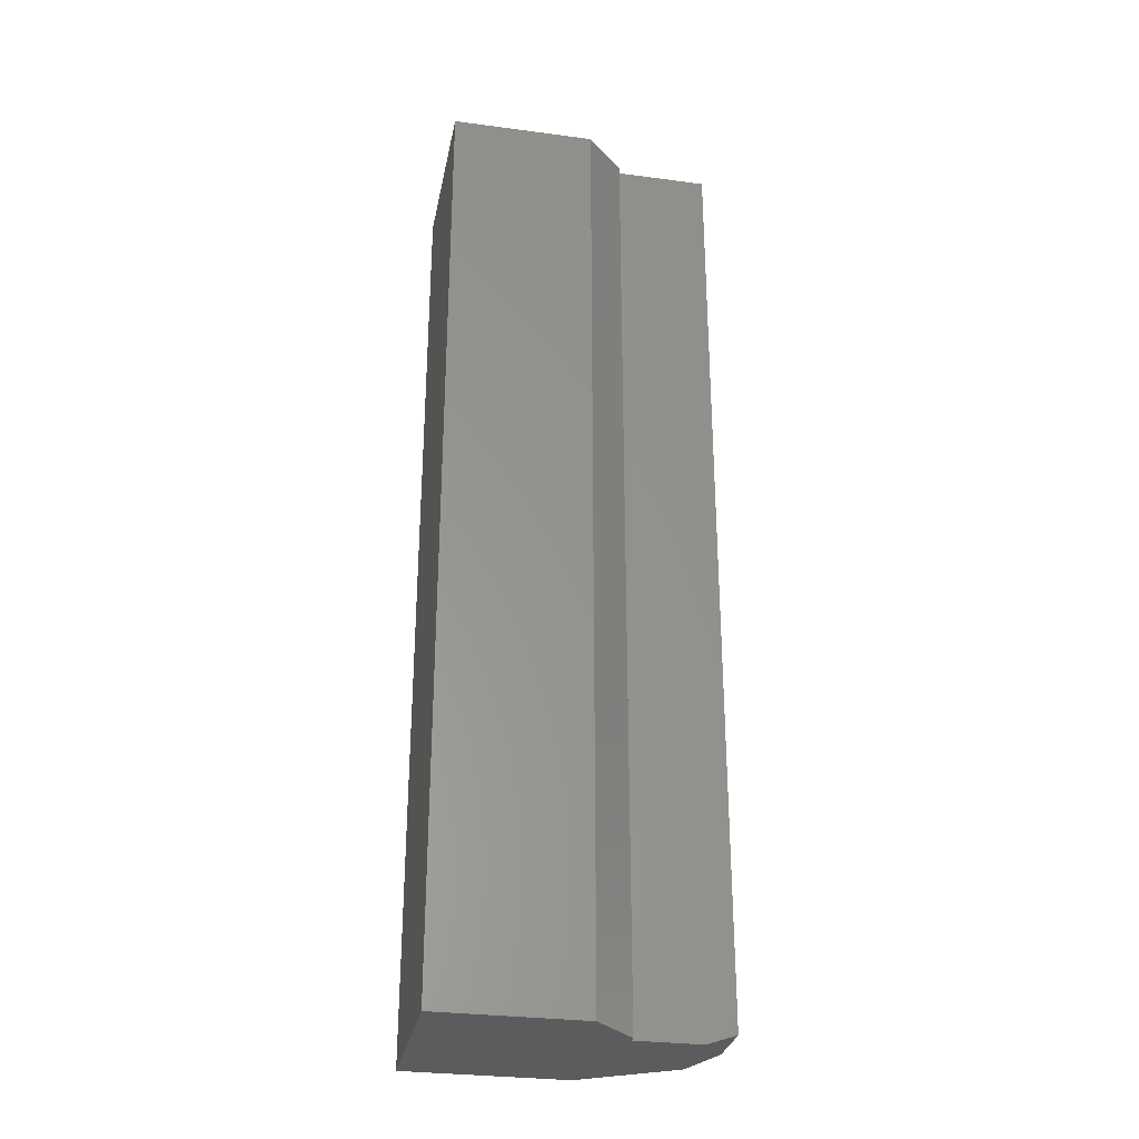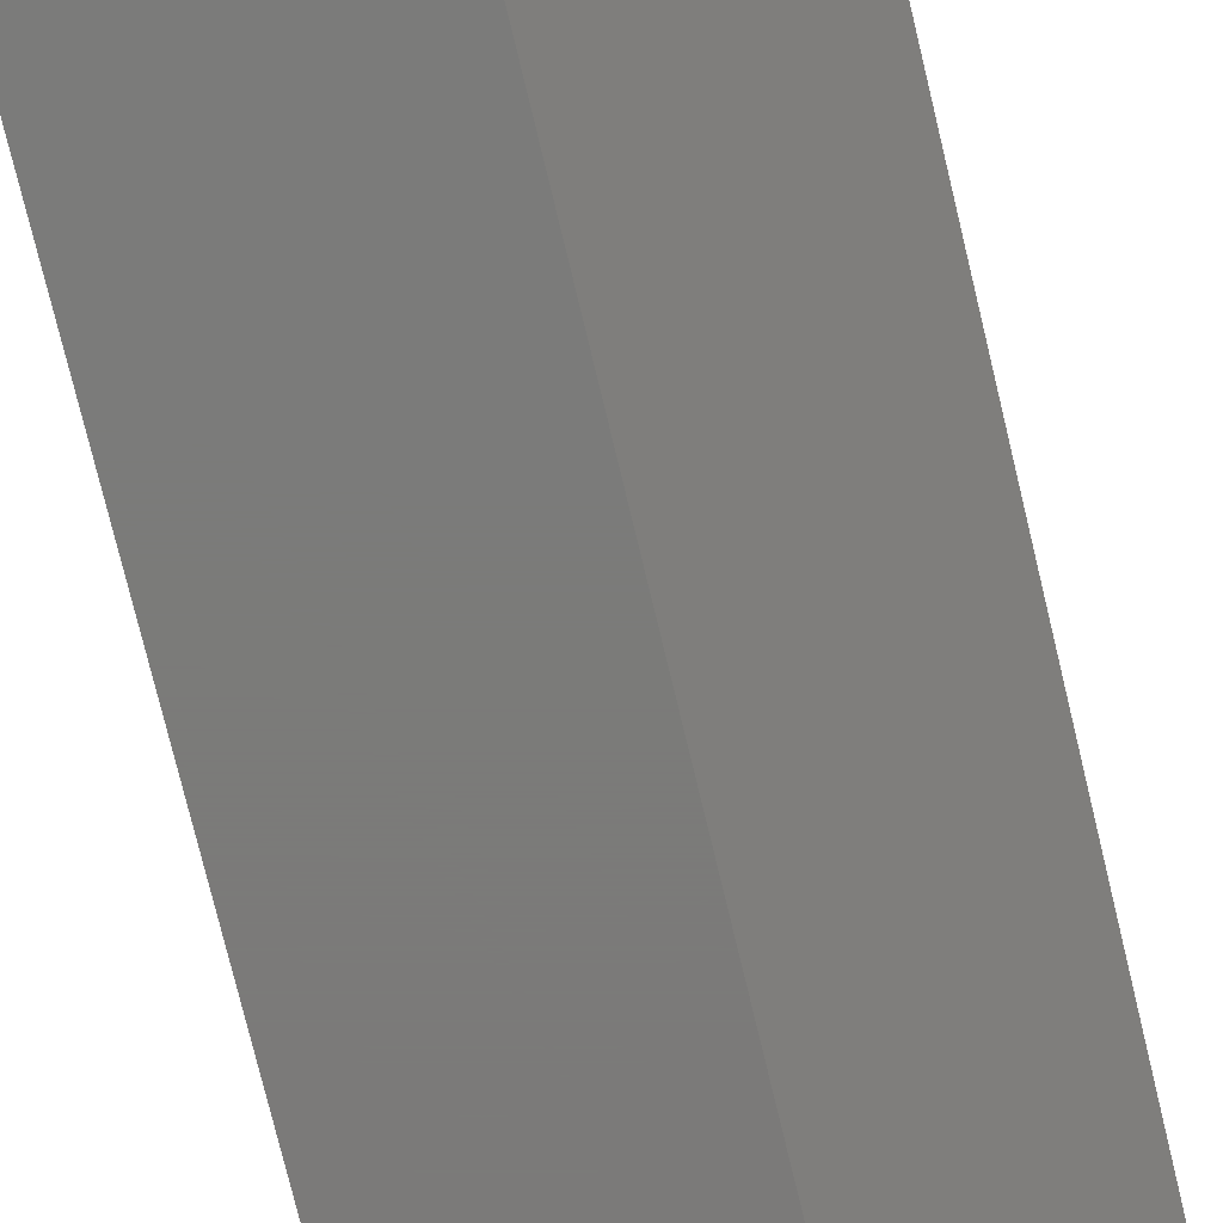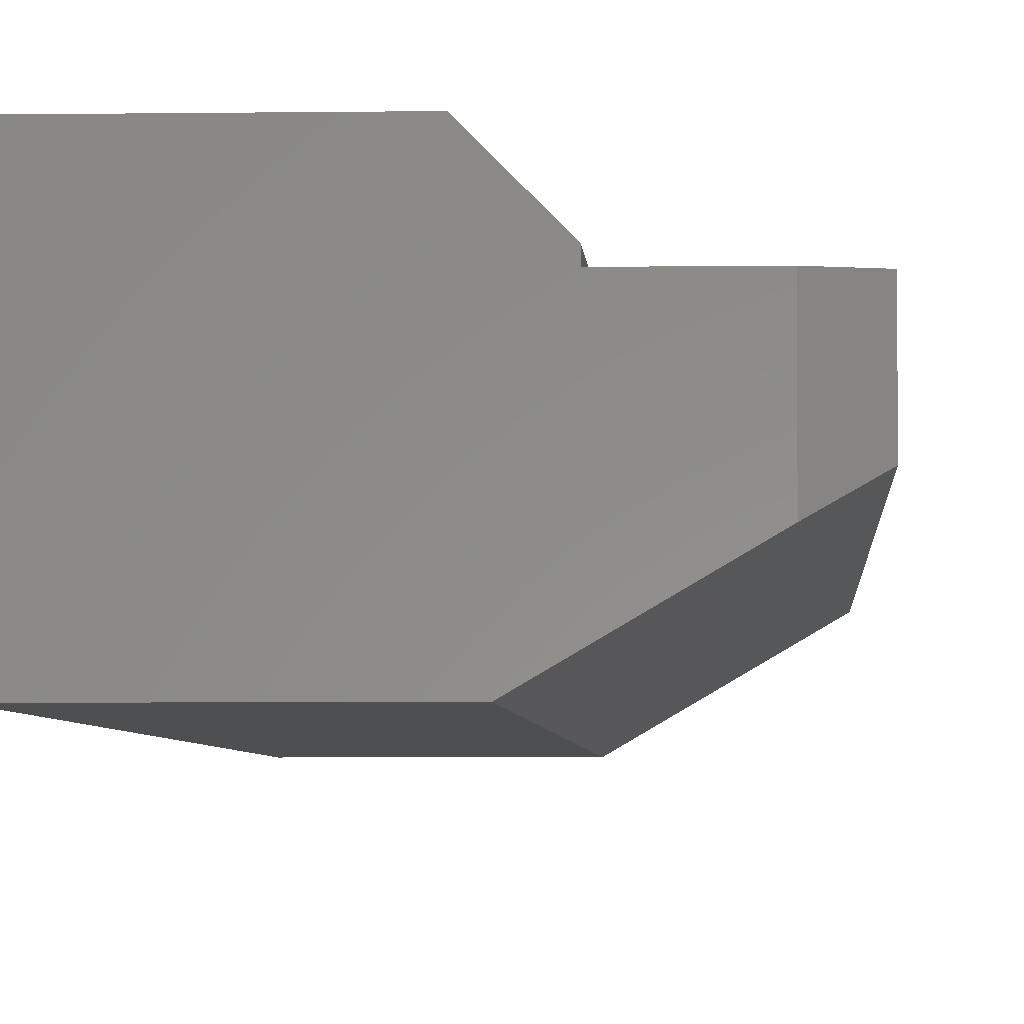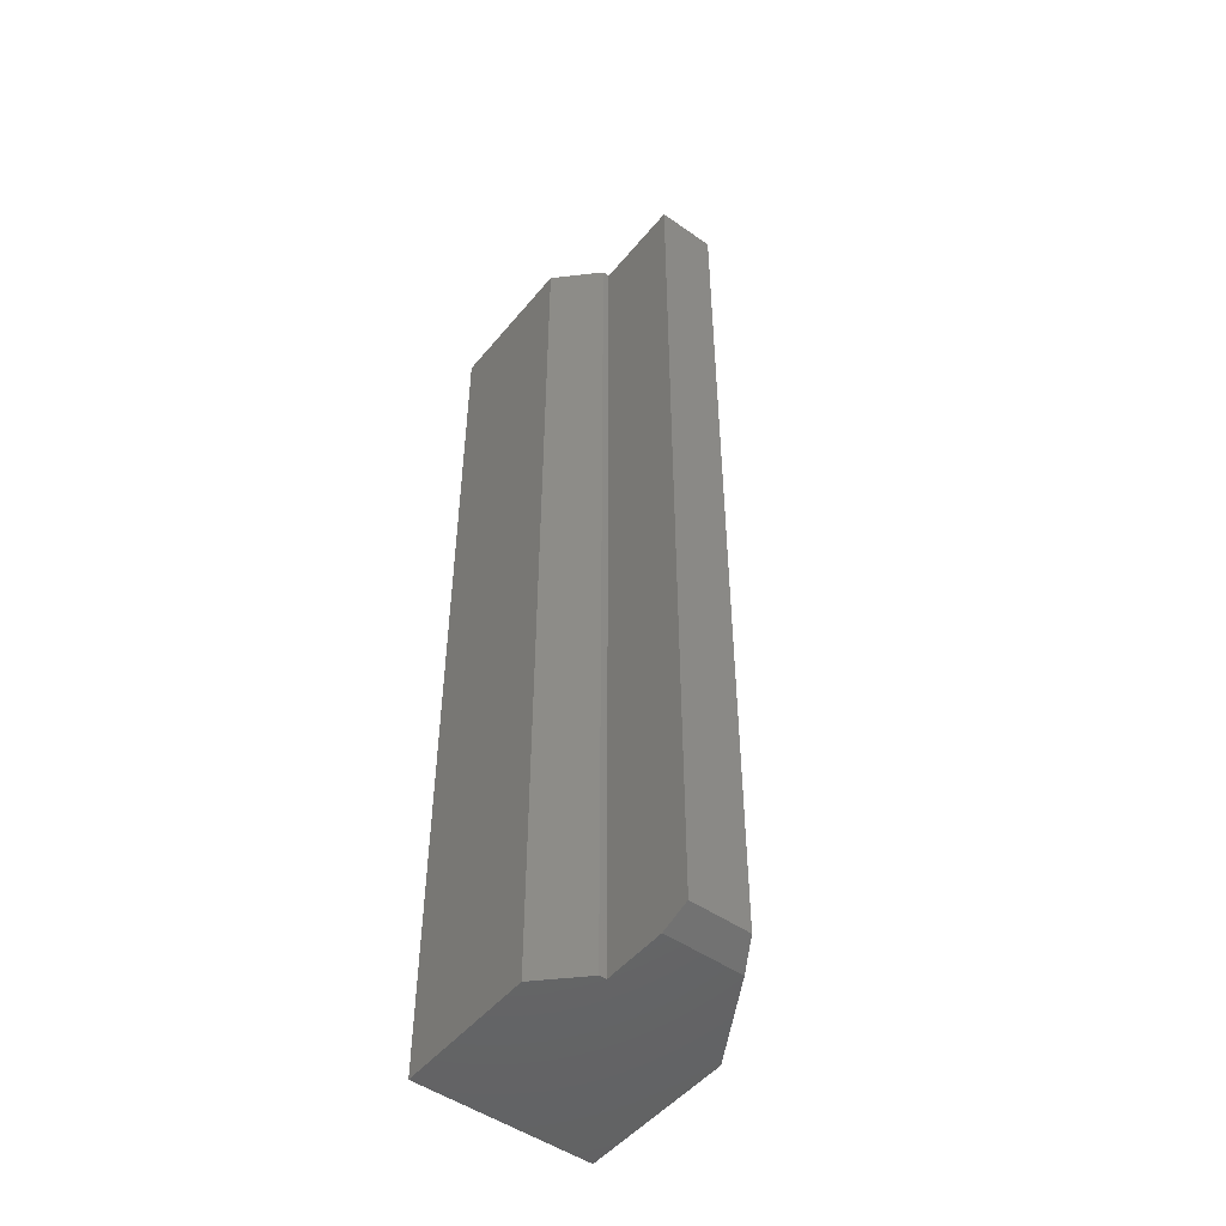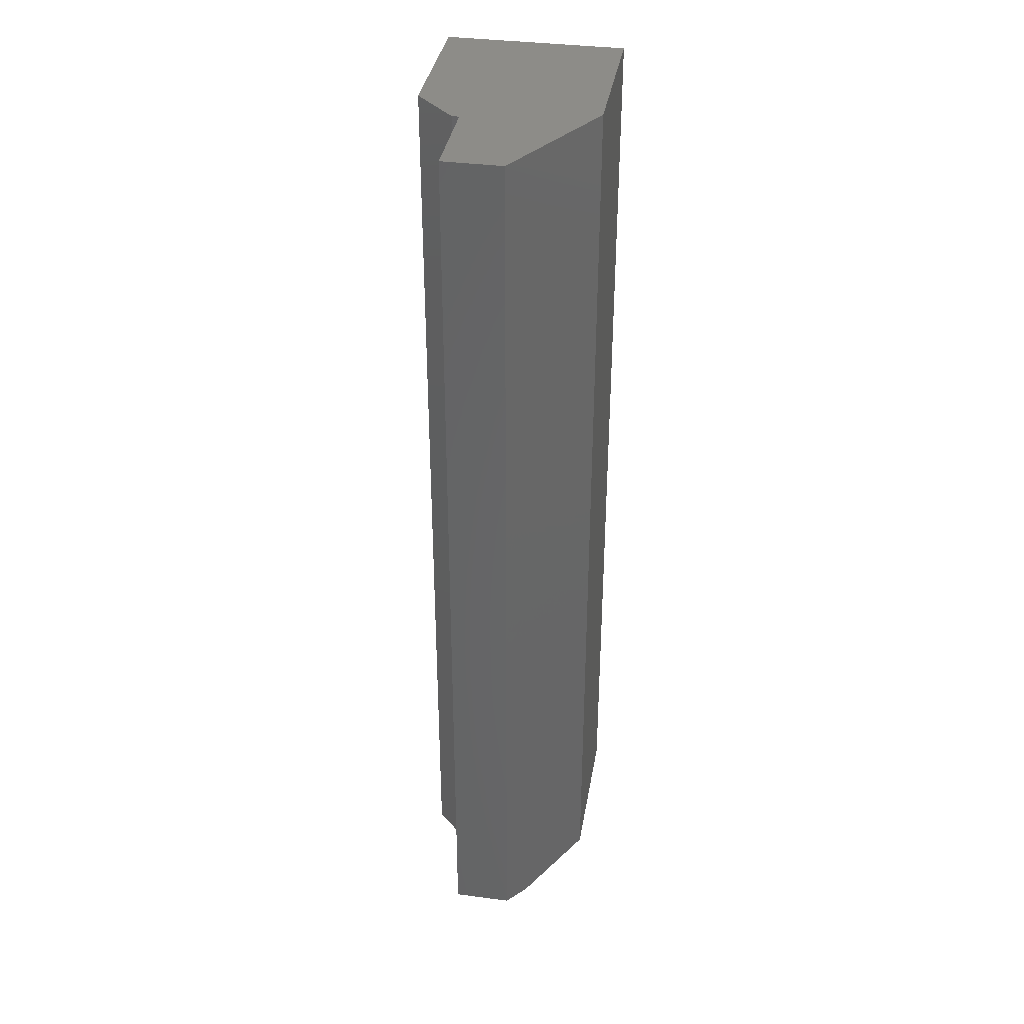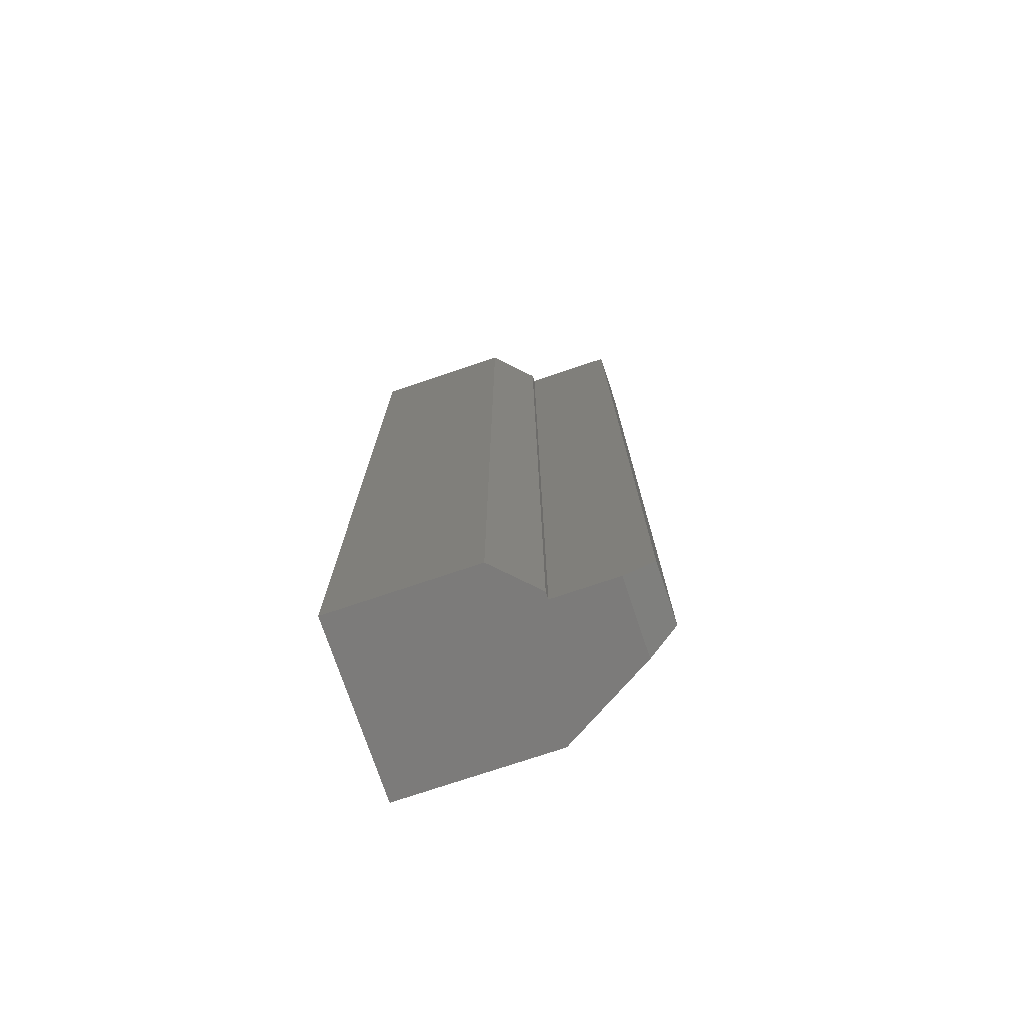
<metadata>
{"format":"stl","ext":"stl","renderer":"f3d","projection":"perspective","resolution":1024,"background":"white","views":[{"elev":-29.9,"azim":-11.0,"up":"+Y"},{"elev":-73.9,"azim":13.4,"up":"+Z"},{"elev":-3.8,"azim":3.0,"up":"+Z"},{"elev":-49.4,"azim":52.2,"up":"+Y"},{"elev":36.6,"azim":99.7,"up":"+Y"},{"elev":-75.0,"azim":18.6,"up":"+Y"}]}
</metadata>
<code>
# stl→obj: 18 verts, 32 faces
v 8.46e-18 -0.75 0.1382
v 0 -0.75 0
v 0.1451 -0.75 0.1013
v 0.1451 -0.75 0.1069
v 0.1138 -0.75 0.1382
v 0.1953 -0.75 0.1013
v 0.1953 -0.75 0.04154
v 0.1243 -0.75 -7.614e-18
v 8.46e-18 0 0.1382
v 0.1138 0 0.1382
v 0.1451 0 0.1069
v 0.1451 0 0.1013
v 0 0 0
v 0.1243 0 -7.614e-18
v 0.2188 0 0.05526
v 0.2188 0 0.1013
v 0.2188 -0.7422 0.1013
v 0.2188 -0.7422 0.05526
f 1 2 3
f 1 3 4
f 1 4 5
f 6 3 7
f 7 3 2
f 7 2 8
f 9 10 11
f 9 11 12
f 9 12 13
f 14 13 15
f 15 13 12
f 15 12 16
f 10 9 5
f 5 9 1
f 12 11 3
f 3 11 4
f 11 10 4
f 4 10 5
f 16 12 17
f 17 12 3
f 17 3 6
f 15 16 18
f 18 16 17
f 14 15 8
f 8 15 18
f 8 18 7
f 6 7 17
f 17 7 18
f 9 13 1
f 1 13 2
f 13 14 2
f 2 14 8

</code>
